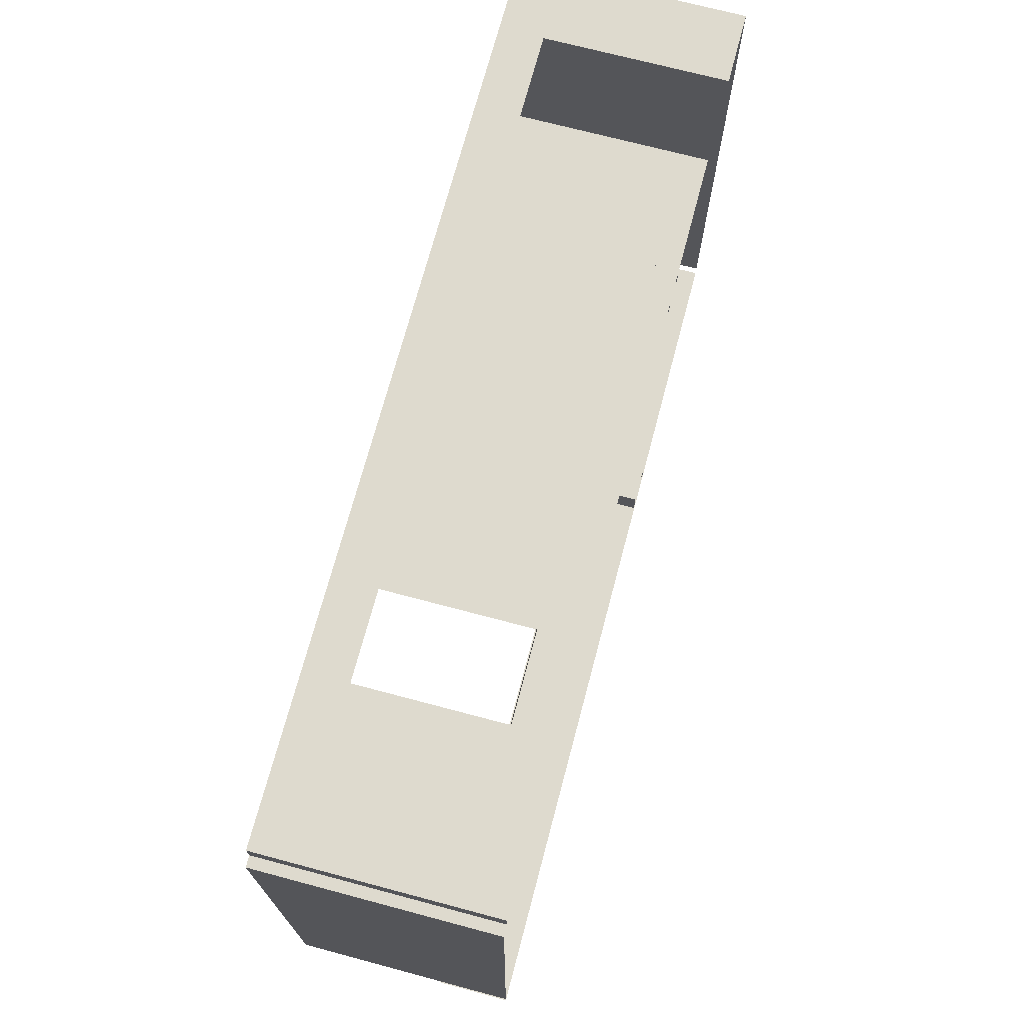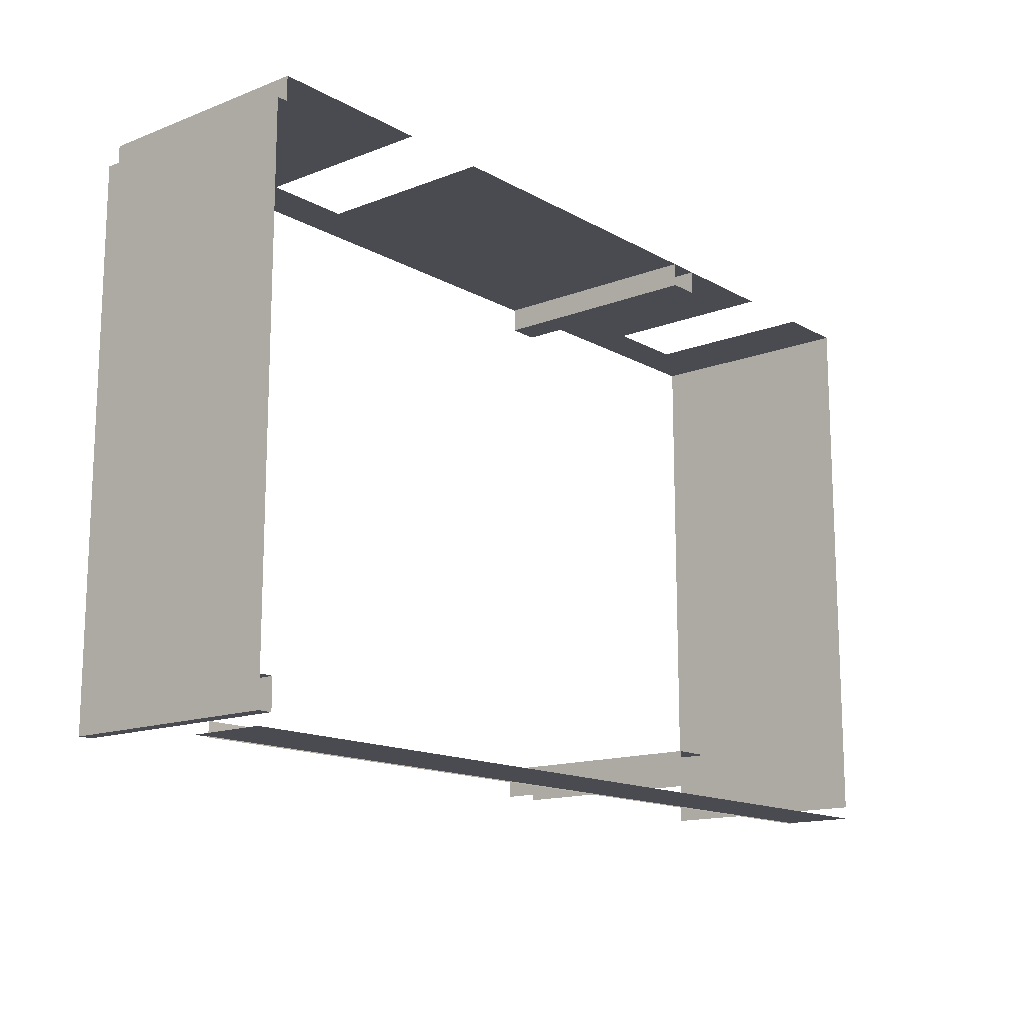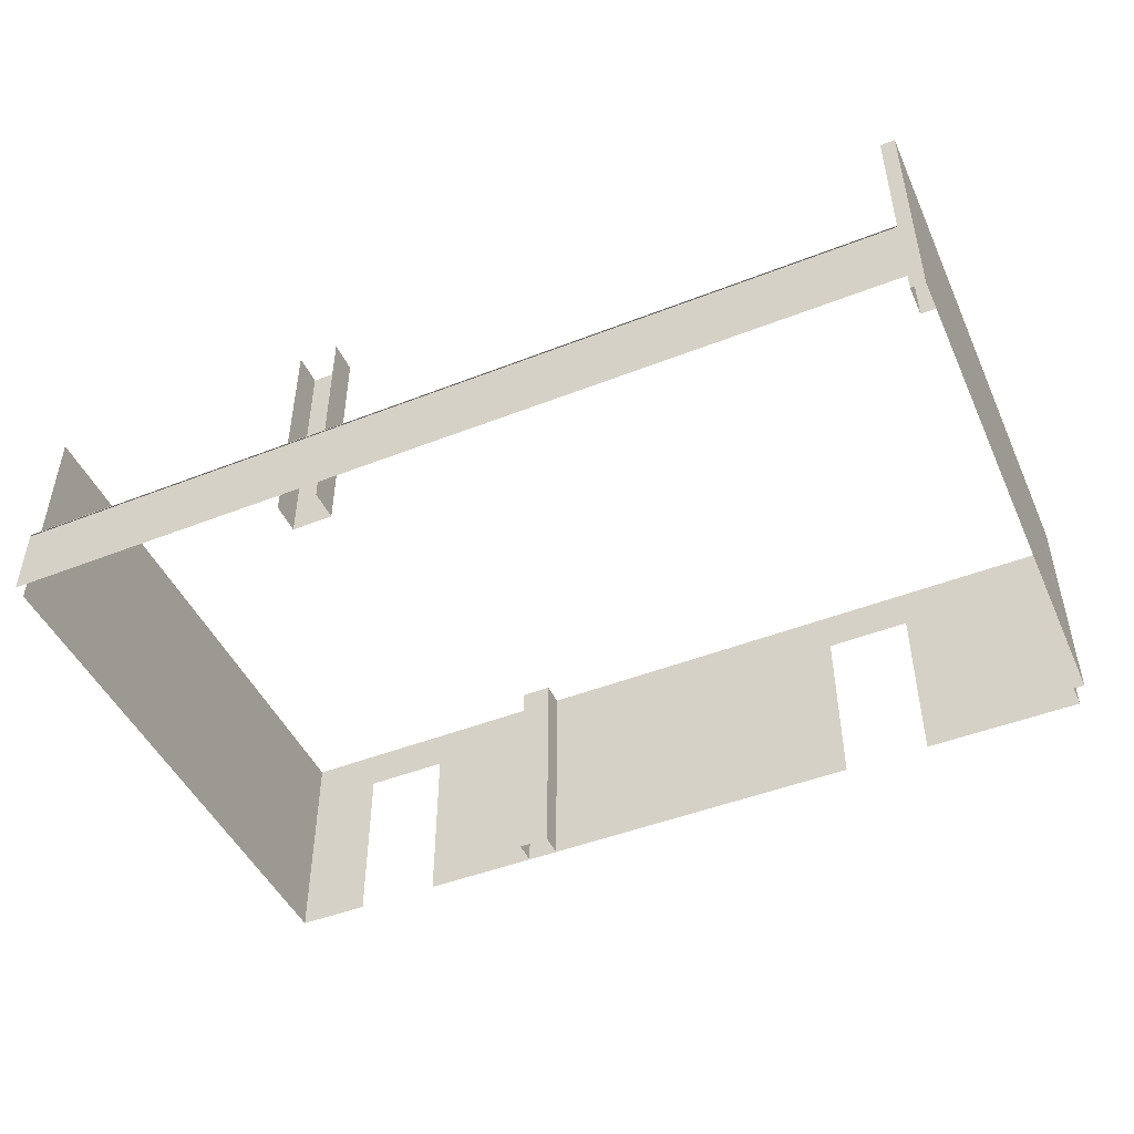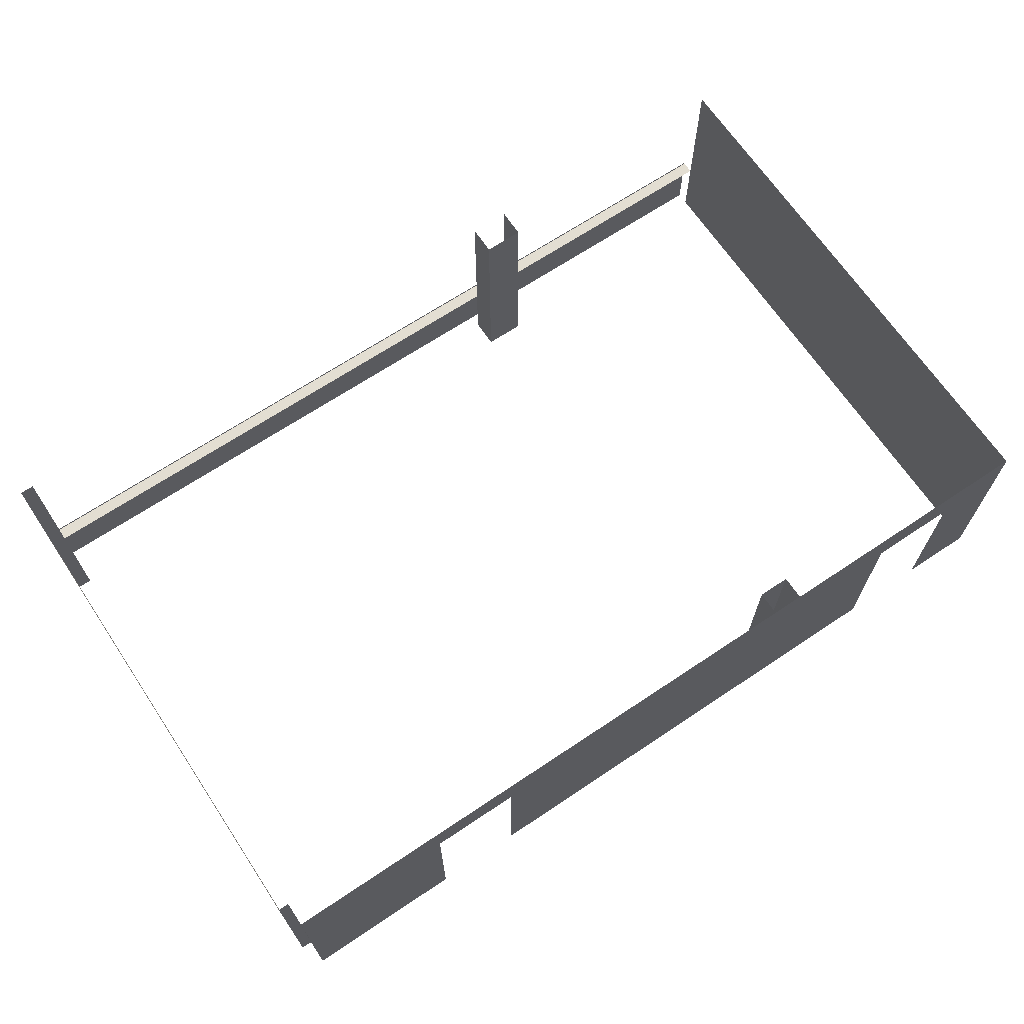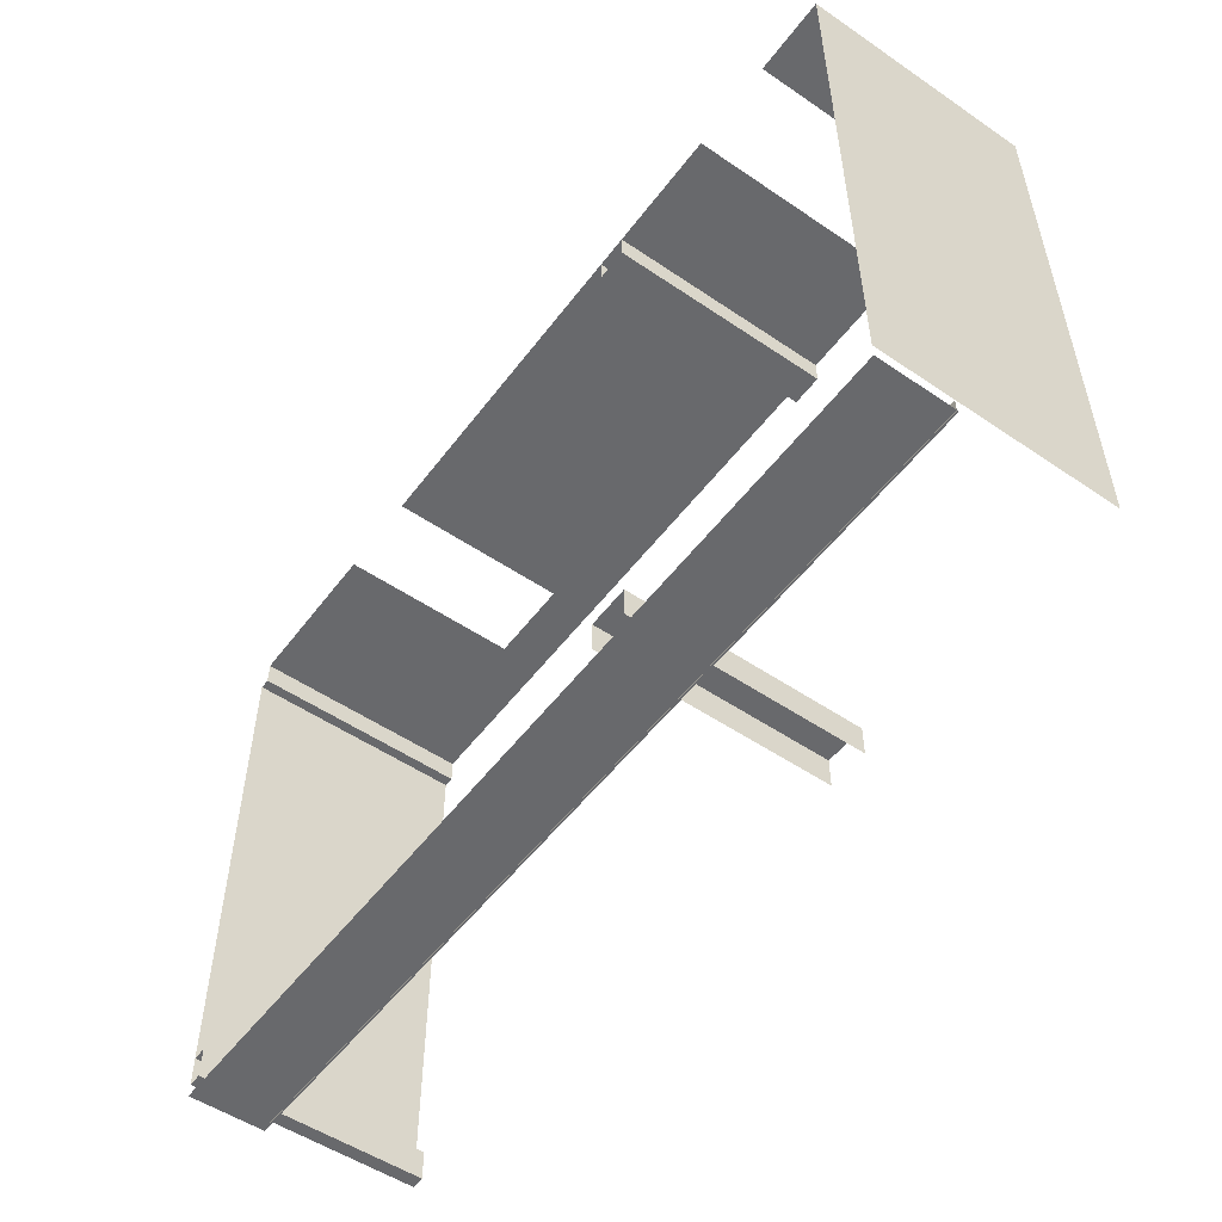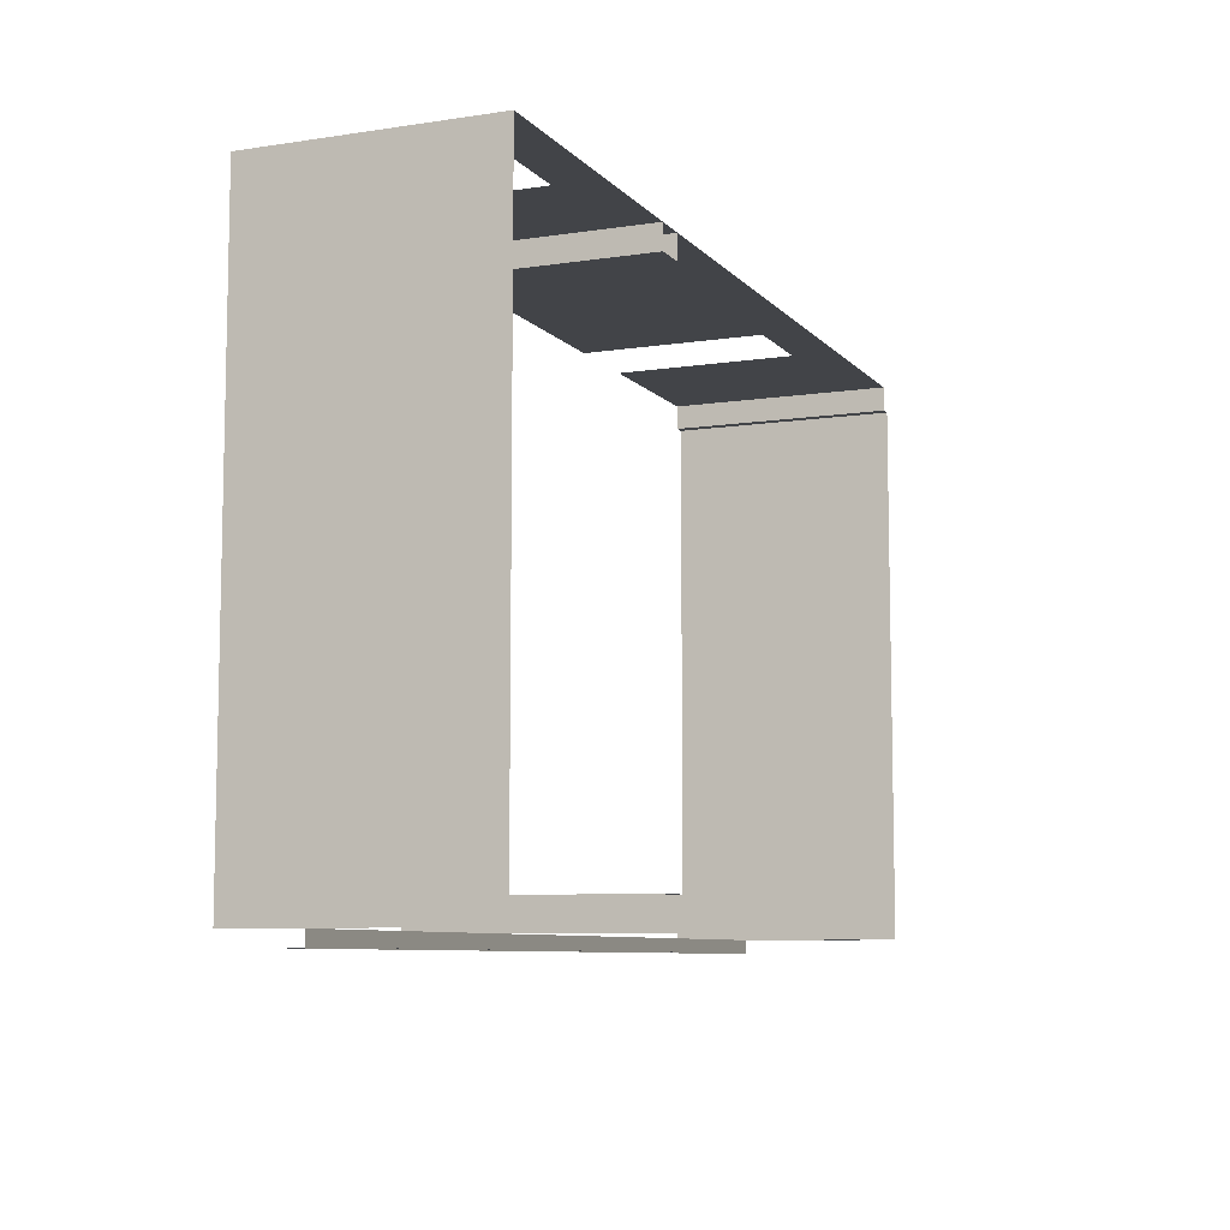
<metadata>
{"format":"obj","ext":"obj","renderer":"f3d","projection":"perspective","resolution":1024,"background":"white","views":[{"elev":71.2,"azim":-75.1,"up":"+Z"},{"elev":-14.6,"azim":-50.1,"up":"+Z"},{"elev":-47.1,"azim":-156.1,"up":"+Y"},{"elev":67.7,"azim":-33.8,"up":"+Y"},{"elev":-52.7,"azim":53.9,"up":"+Z"},{"elev":-8.1,"azim":112.7,"up":"+Z"}]}
</metadata>
<code>
v  -946.9 650.3 525.7
v  -946.9 650.3 -930.6
v  -946.9 -1.572 -930.6
v  -946.9 -1.572 525.7
v  1189 523.6 595.2
v  -202 523.6 595.2
v  1189 -1.572 595.2
v  -916.1 650.3 595.2
v  1441 523.6 595.2
v  1653 650.3 595.2
v  1653 -1.572 595.2
v  -454 523.6 595.2
v  -454 -1.572 595.2
v  -916.1 -1.572 595.2
v  1441 -1.572 595.2
v  -202 -1.572 595.2
v  1653 -1.572 -1016
v  1653 650.3 -1016
v  847.6 -1.572 -931.1
v  847.6 650.3 -931.1
v  847.6 650.3 -1016
v  847.6 -1.572 -1016
v  731.8 -1.572 -931.1
v  731.8 650.3 -931.1
v  731.8 -1.572 -1016
v  731.8 650.3 -1016
v  -906.6 650.3 -1016
v  -946.9 650.3 -1016
v  -946.9 -1.572 -1016
v  -906.6 -1.572 -1016
v  -906.6 -1.572 -930.6
v  -906.6 650.3 -930.6
v  -916.1 650.3 525.7
v  -916.1 -1.572 525.7
v  847.6 650.3 525.7
v  756 650.3 525.7
v  756 -1.572 525.7
v  847.6 -1.572 525.7
v  847.6 -1.572 595.2
v  847.6 650.3 595.2
v  756 -1.572 595.2
v  756 650.3 595.2
v  -910.3 209 -1056
v  1653 209 -1056
v  1653 209 -1016
v  -910.3 209 -1016
v  -946.9 215.1 -1053
v  1653 215.1 -1053
v  1653 -1.572 -1053
v  -946.9 -1.572 -1053
v  -946.9 -1.572 -930.6
v  -946.9 650.3 -930.6
g mesh0
f 2 1 3
f 1 4 3
f 6 5 7
f 8 5 6
f 8 9 5
f 10 9 8
f 10 11 9
f 6 12 8
f 12 13 8
f 13 14 8
f 11 15 9
f 7 16 6
f 11 10 17
f 10 18 17
f 20 19 21
f 19 22 21
f 19 20 23
f 20 24 23
f 25 23 26
f 23 24 26
f 28 27 29
f 27 30 29
f 32 31 27
f 31 30 27
f 31 32 3
f 32 2 3
f 29 3 28
f 51 52 28
f 1 33 4
f 33 34 4
f 8 14 33
f 14 34 33
f 36 35 37
f 35 38 37
f 40 39 35
f 39 38 35
f 37 41 36
f 41 42 36
f 44 43 45
f 43 46 45
f 48 47 49
f 47 50 49

</code>
